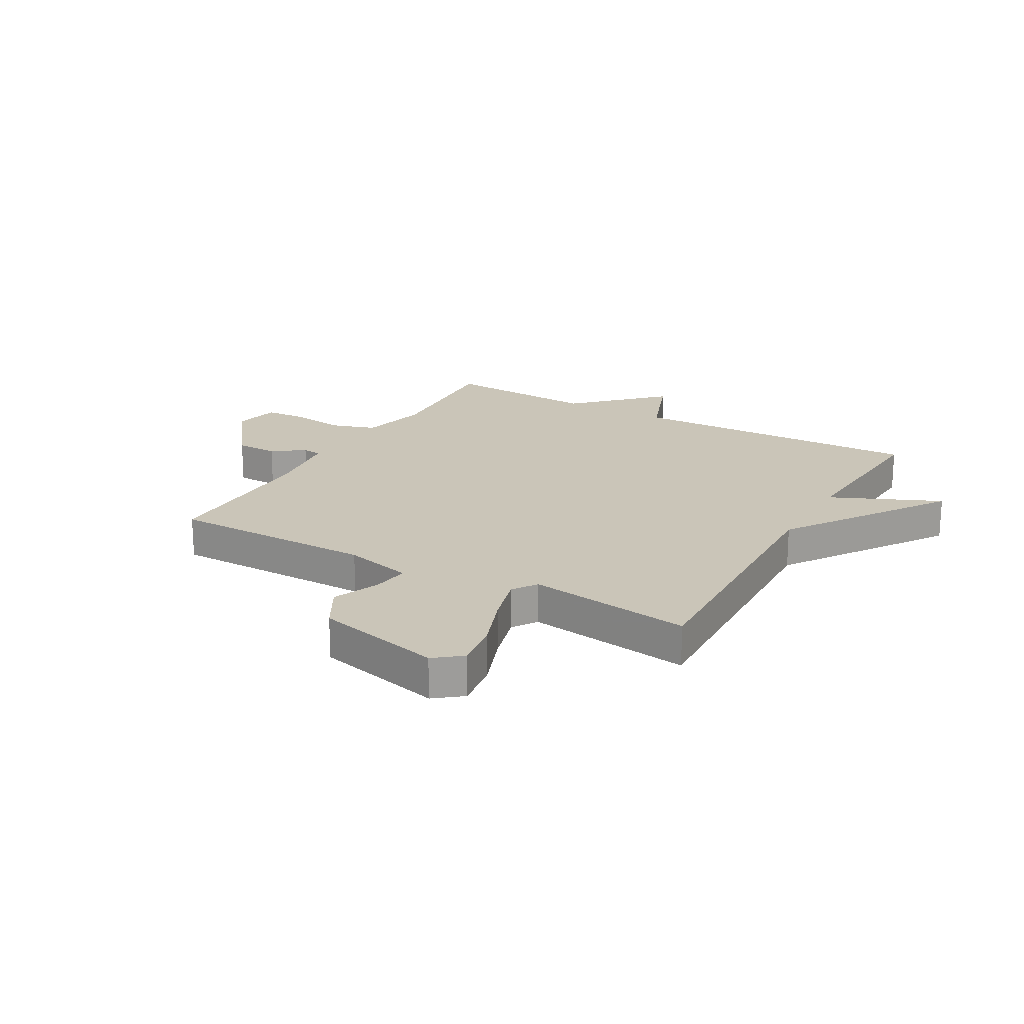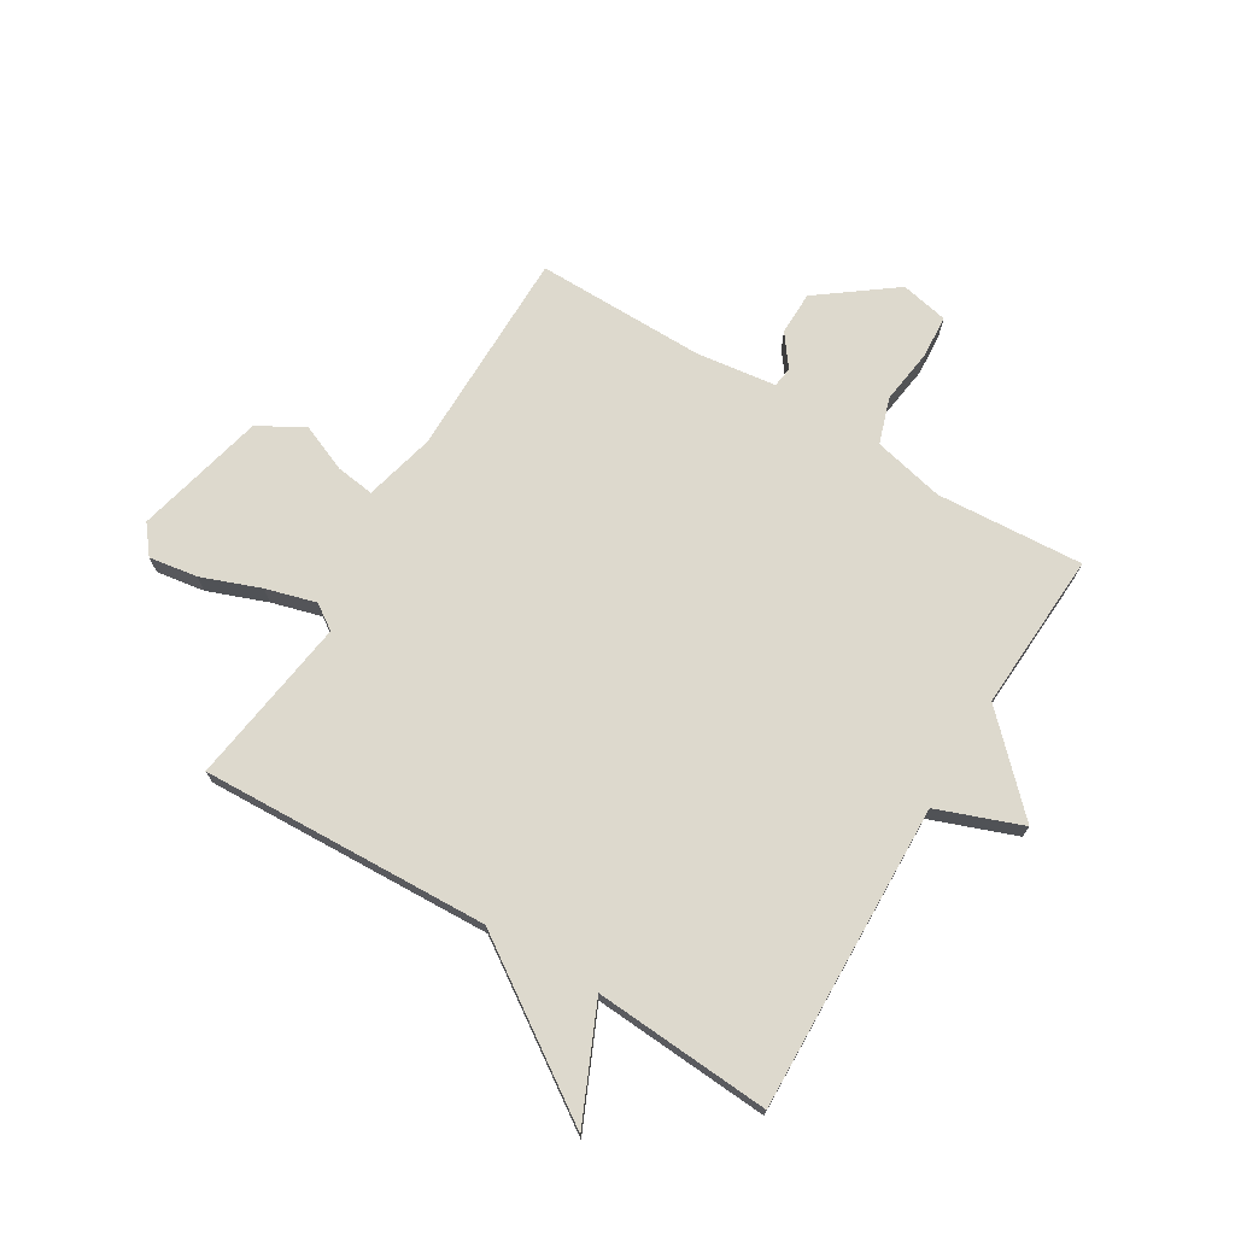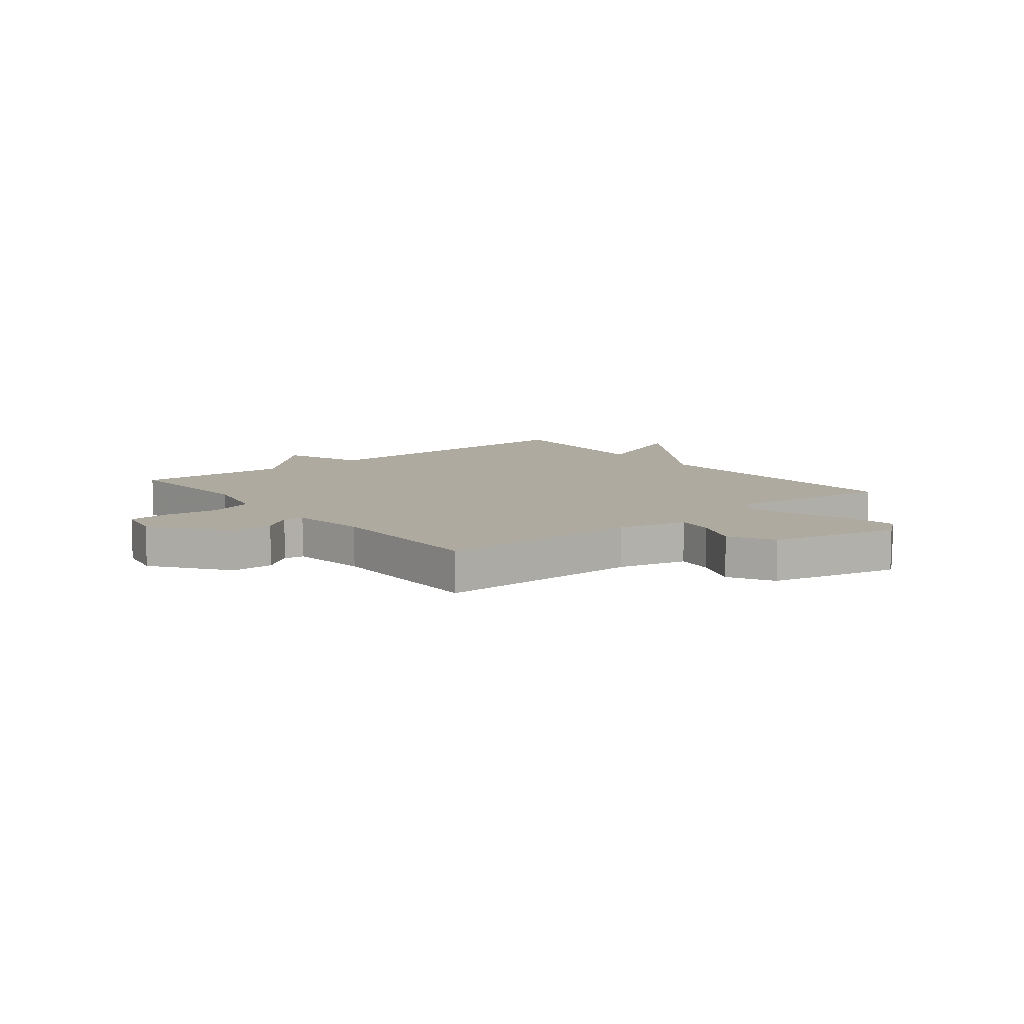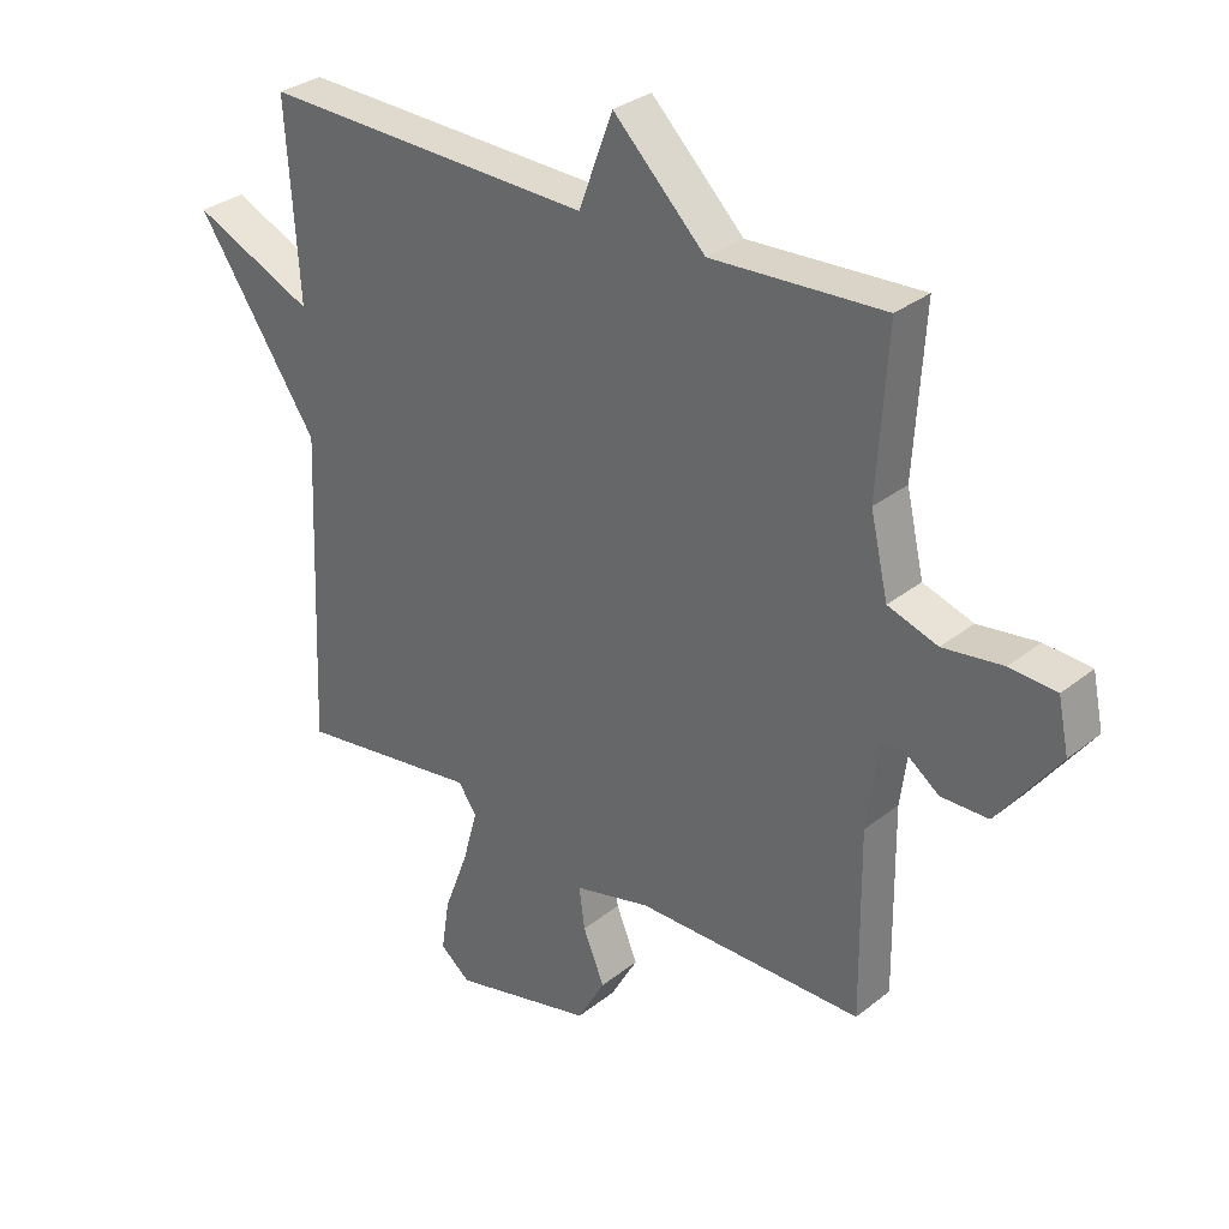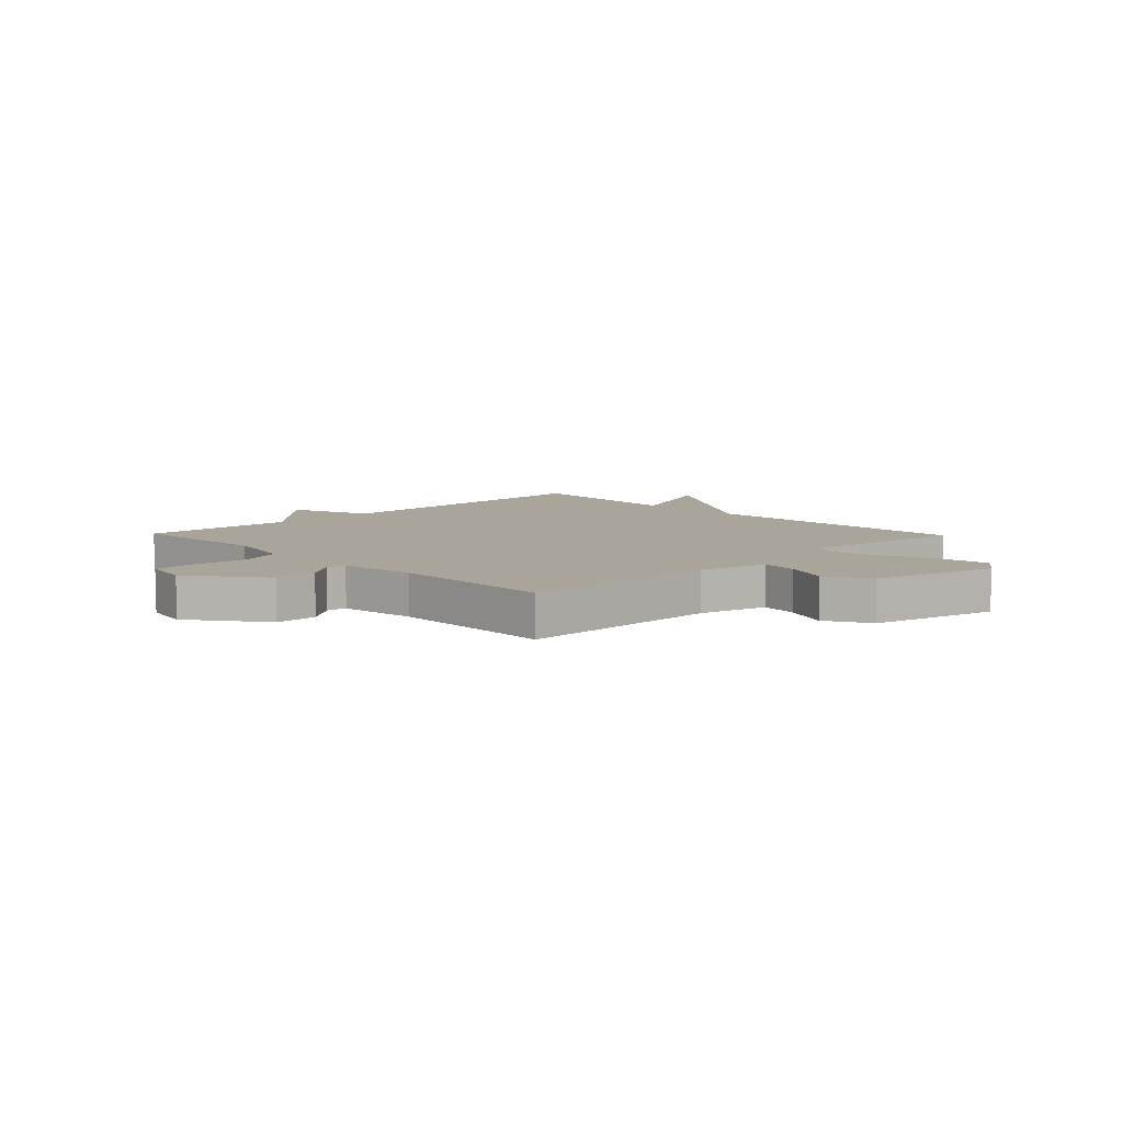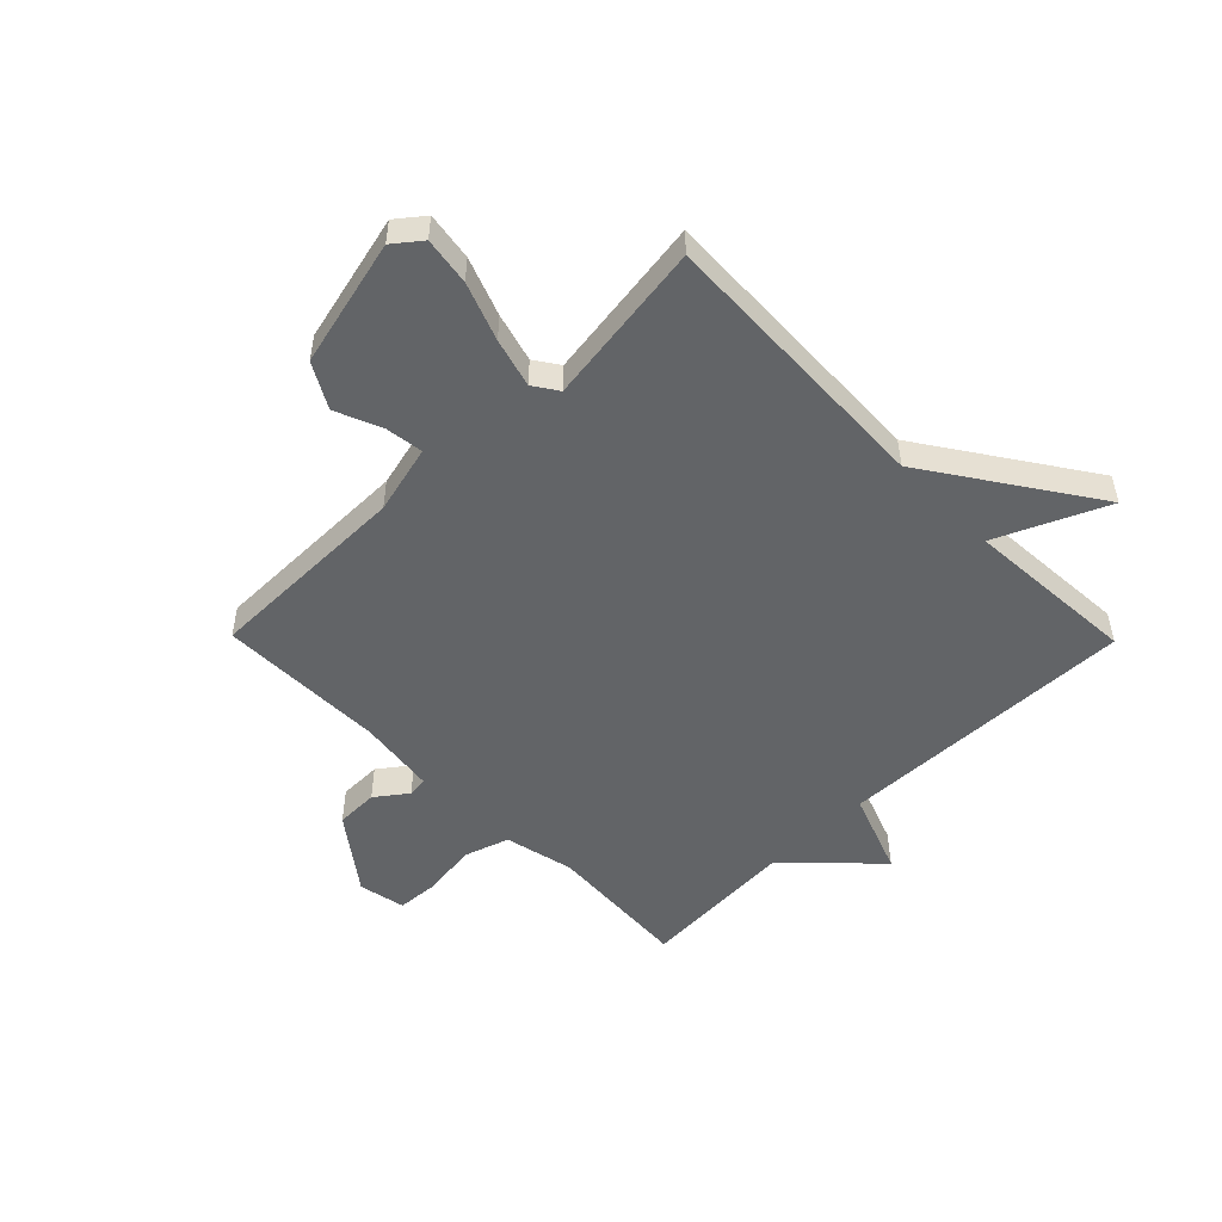
<metadata>
{"format":"obj","ext":"obj","renderer":"f3d","projection":"perspective","resolution":1024,"background":"white","views":[{"elev":20.3,"azim":-150.3,"up":"+Y"},{"elev":71.9,"azim":-58.9,"up":"+Y"},{"elev":9.4,"azim":141.2,"up":"+Y"},{"elev":31.3,"azim":41.7,"up":"+Z"},{"elev":7.7,"azim":136.1,"up":"+Y"},{"elev":-51.1,"azim":-135.5,"up":"+Y"}]}
</metadata>
<code>
v -0.5 0.07 -0.5
v -0.48 0.07 -0.003
v -0.673 0.07 0.283
v -0.48 0.07 0.197
v -0.5 0.07 0.5
v 0.026 0.07 0.485
v 0.08 0.07 0.63
v 0.226 0.07 0.485
v 0.5 0.07 0.5
v 0.484 0.07 0.247
v 0.512 0.07 0.125
v 0.591 0.07 0.099
v 0.686 0.07 0.112
v 0.76 0.07 0.107
v 0.777 0.07 0.025
v 0.68 0.07 -0.105
v 0.605 0.07 -0.106
v 0.55 0.07 -0.065
v 0.515 0.07 -0.07
v 0.497 0.07 -0.206
v 0.5 0.07 -0.5
v 0.139 0.07 -0.501
v 0.018 0.07 -0.531
v 0.027 0.07 -0.597
v 0.061 0.07 -0.679
v 0.017 0.07 -0.757
v -0.208 0.07 -0.811
v -0.256 0.07 -0.773
v -0.243 0.07 -0.689
v -0.205 0.07 -0.588
v -0.181 0.07 -0.502
v -0.21 0.07 -0.459
v -0.5 0 -0.5
v -0.48 0 -0.003
v -0.673 0 0.283
v -0.48 0 0.197
v -0.5 0 0.5
v 0.026 0 0.485
v 0.08 0 0.63
v 0.226 0 0.485
v 0.5 0 0.5
v 0.484 0 0.247
v 0.512 0 0.125
v 0.591 0 0.099
v 0.686 0 0.112
v 0.76 0 0.107
v 0.777 0 0.025
v 0.68 0 -0.105
v 0.605 0 -0.106
v 0.55 0 -0.065
v 0.515 0 -0.07
v 0.497 0 -0.206
v 0.5 0 -0.5
v 0.139 0 -0.501
v 0.018 0 -0.531
v 0.027 0 -0.597
v 0.061 0 -0.679
v 0.017 0 -0.757
v -0.208 0 -0.811
v -0.256 0 -0.773
v -0.243 0 -0.689
v -0.205 0 -0.588
v -0.181 0 -0.502
v -0.21 0 -0.459
f 28 29 30
f 27 28 30
f 26 27 30
f 25 26 30
f 24 25 30
f 23 24 30 31
f 22 23 31 32
f 20 21 22 32
f 16 17 18
f 15 16 18
f 14 15 18
f 13 14 18
f 12 13 18
f 11 12 18 19
f 32 1 2
f 20 32 2
f 19 20 2
f 11 19 2
f 10 11 2
f 6 7 8
f 4 5 6
f 4 6 8
f 2 3 4
f 8 9 10
f 4 8 10
f 2 4 10
f 62 61 60
f 62 60 59
f 62 59 58
f 62 58 57
f 62 57 56
f 63 62 56 55
f 64 63 55 54
f 64 54 53 52
f 50 49 48
f 50 48 47
f 50 47 46
f 50 46 45
f 50 45 44
f 51 50 44 43
f 34 33 64
f 34 64 52
f 34 52 51
f 34 51 43
f 34 43 42
f 40 39 38
f 38 37 36
f 40 38 36
f 36 35 34
f 42 41 40
f 42 40 36
f 42 36 34
f 1 33 34 2
f 2 34 35 3
f 3 35 36 4
f 4 36 37 5
f 5 37 38 6
f 6 38 39 7
f 7 39 40 8
f 8 40 41 9
f 9 41 42 10
f 10 42 43 11
f 11 43 44 12
f 12 44 45 13
f 13 45 46 14
f 14 46 47 15
f 15 47 48 16
f 16 48 49 17
f 17 49 50 18
f 18 50 51 19
f 19 51 52 20
f 20 52 53 21
f 21 53 54 22
f 22 54 55 23
f 23 55 56 24
f 24 56 57 25
f 25 57 58 26
f 26 58 59 27
f 27 59 60 28
f 28 60 61 29
f 29 61 62 30
f 30 62 63 31
f 31 63 64 32
f 32 64 33 1

</code>
